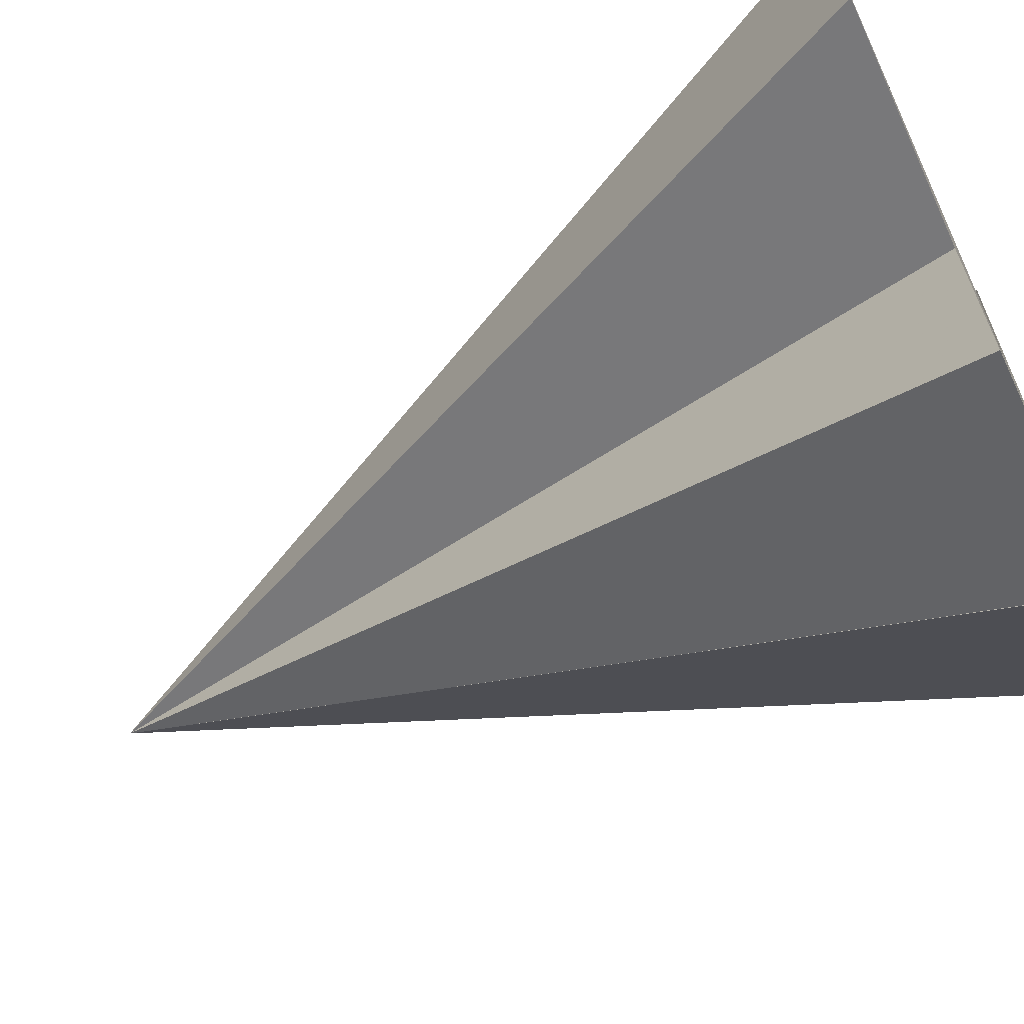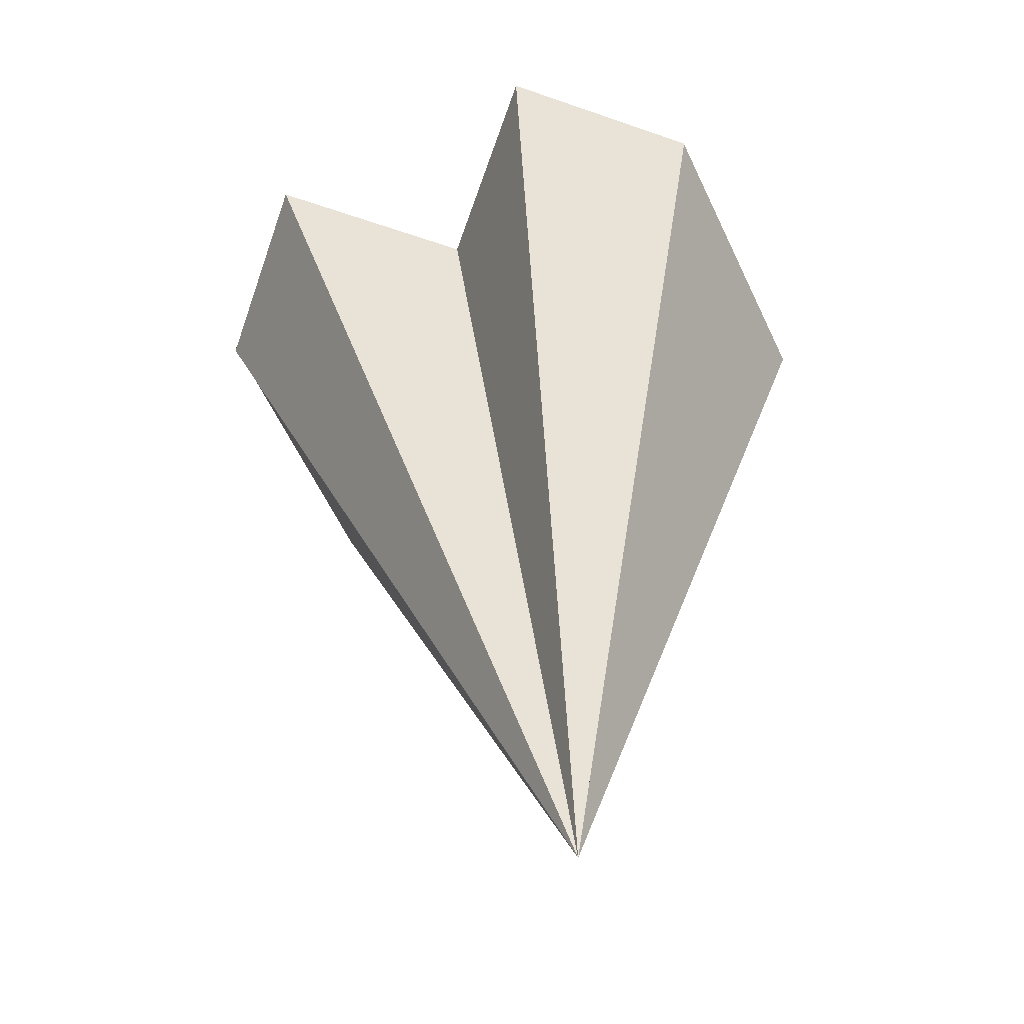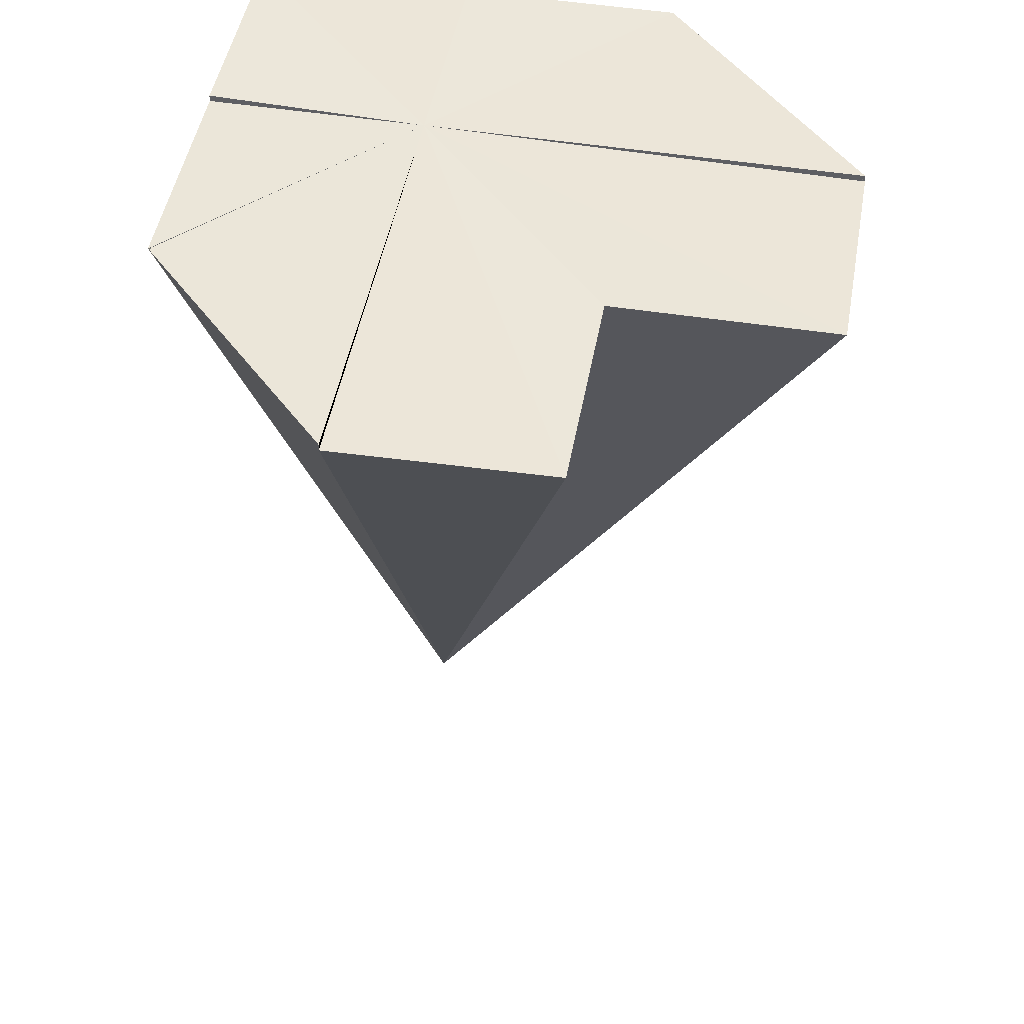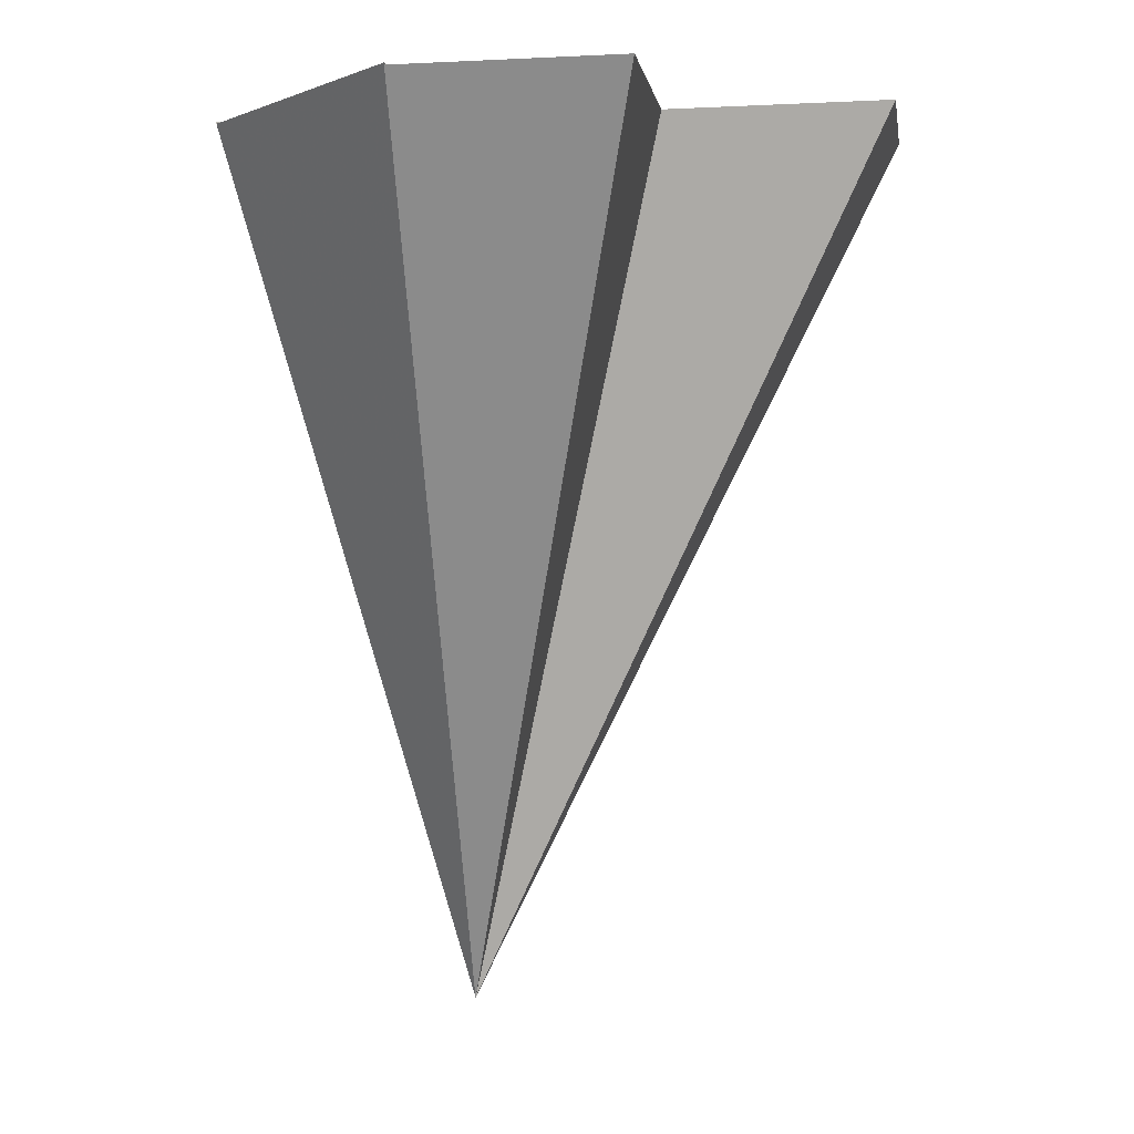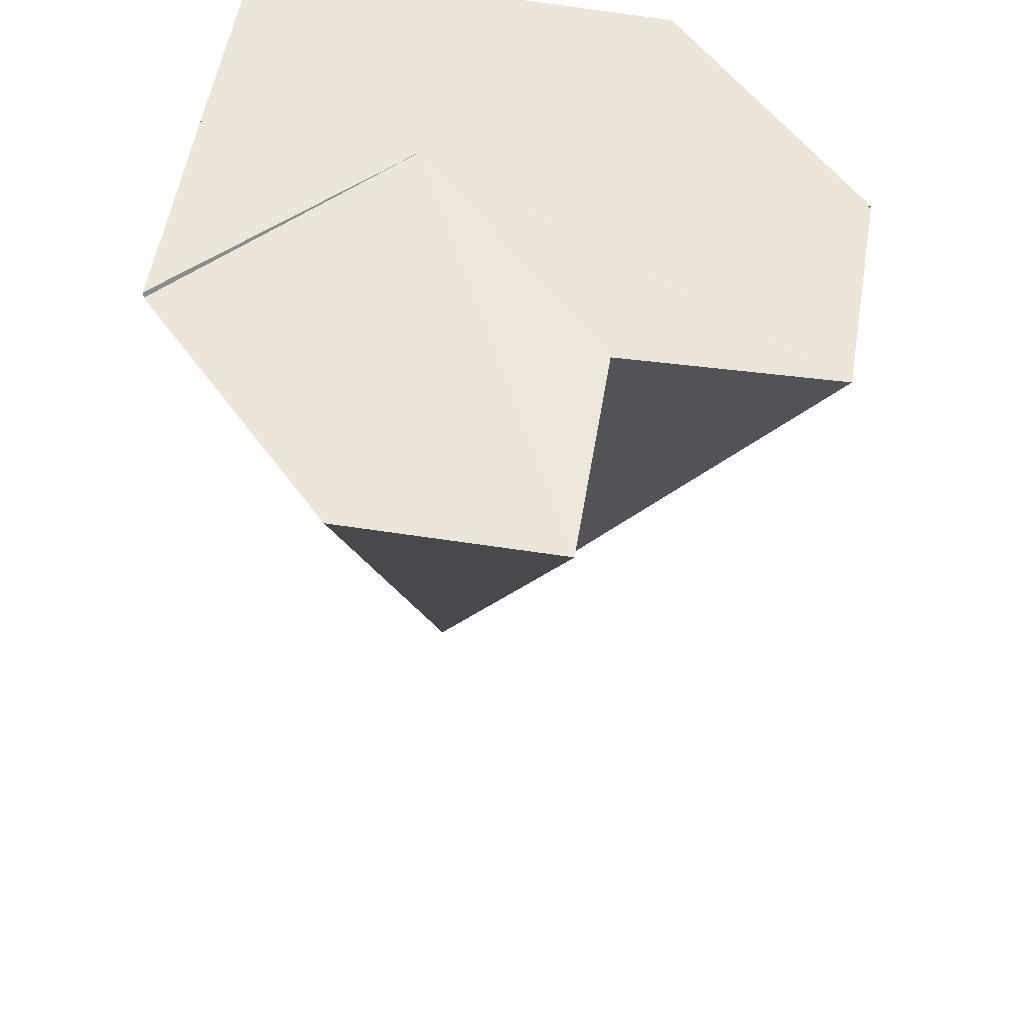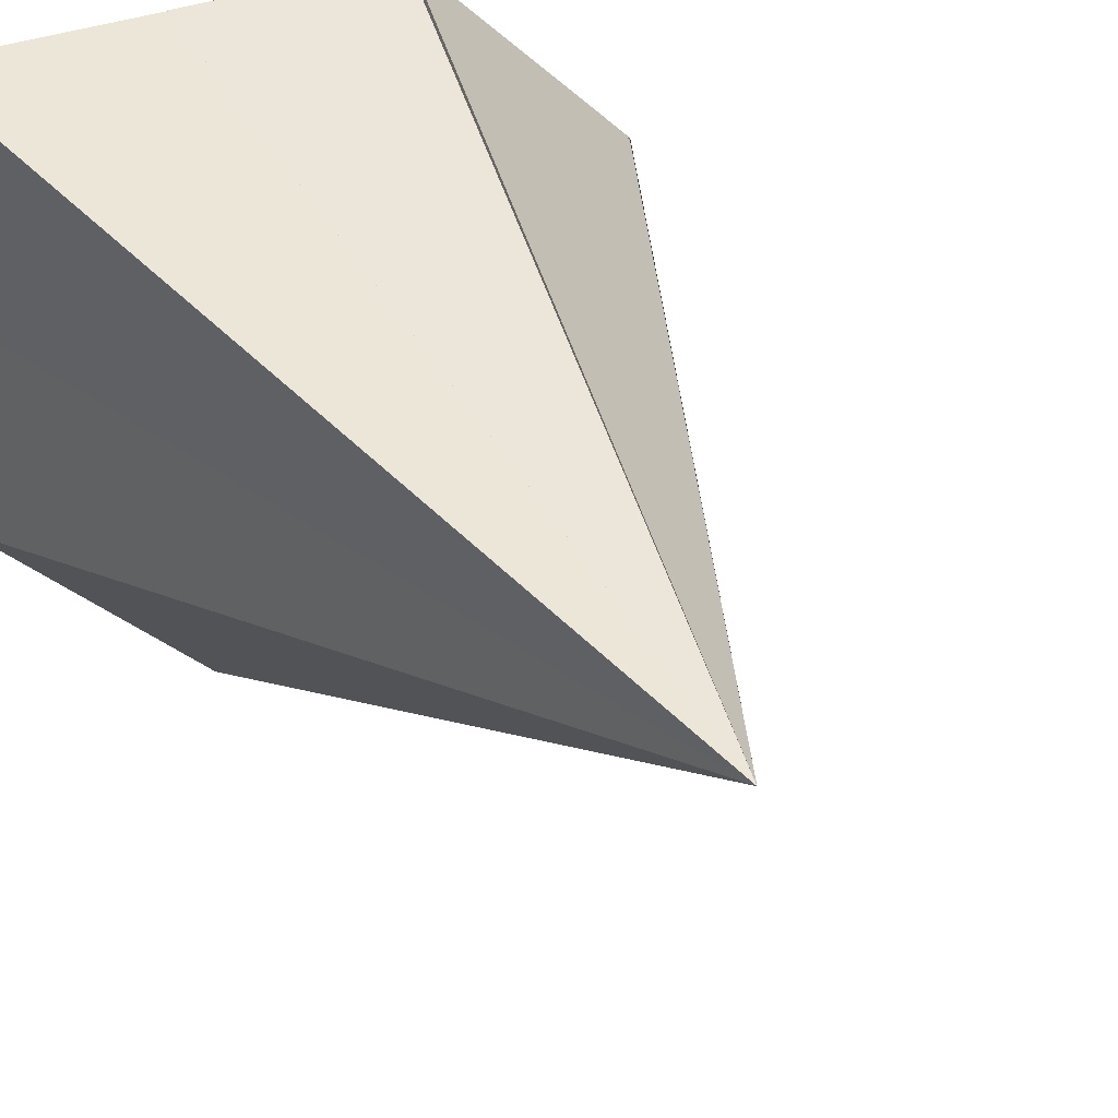
<metadata>
{"format":"obj","ext":"obj","renderer":"f3d","projection":"perspective","resolution":1024,"background":"white","views":[{"elev":-65.5,"azim":-65.6,"up":"+Y"},{"elev":-62.4,"azim":-19.6,"up":"+Z"},{"elev":48.6,"azim":-79.5,"up":"+Z"},{"elev":-2.1,"azim":-81.5,"up":"+Z"},{"elev":55.0,"azim":-80.6,"up":"+Z"},{"elev":33.1,"azim":149.3,"up":"+Y"}]}
</metadata>
<code>
o 28886
v 2218 1871 10.73
v 2218 1871 10.73
v 2218 1871 10.69
v 2218 1871 10.73
v 2218 1871 10.69
v 2218 1871 10.73
v 2218 1871 10.73
v 2218 1871 10.73
v 2218 1871 10.73
v 2218 1871 10.73
v 2218 1871 10.73
v 2218 1871 10.69
v 2218 1871 10.73
v 2218 1871 10.73
v 2218 1871 10.73
v 2218 1871 10.73
v 2218 1871 10.73
v 2218 1871 10.73
v 2218 1871 10.73
v 2218 1871 10.73
v 2218 1871 10.73
v 2218 1871 10.73
v 2218 1871 10.73
v 2218 1871 10.73
v 2218 1871 10.73
v 2218 1871 10.73
v 2218 1871 10.73
v 2218 1871 10.69
v 2218 1871 10.73
v 2218 1871 10.73
v 2218 1871 10.73
v 2218 1871 10.73
v 2218 1871 10.73
v 2218 1871 10.73
v 2218 1871 10.73
v 2218 1871 10.73
v 2218 1871 10.73
v 2218 1871 10.73
v 2218 1871 10.73
v 2218 1871 10.73
v 2218 1871 10.73
v 2218 1871 10.73
v 2218 1871 10.73
v 2218 1871 10.73
v 2218 1871 10.73
v 2218 1871 10.73
v 2218 1871 10.73
v 2218 1871 10.73
v 2218 1871 10.73
v 2218 1871 10.73
v 2218 1871 10.73
v 2218 1871 10.73
f 1 2 3
f 2 4 5
f 6 7 5
f 8 9 5
f 10 8 3
f 11 6 12
f 13 11 3
f 13 14 15
f 15 16 17
f 18 16 19
f 20 14 18
f 21 16 22
f 23 14 24
f 25 26 21
f 24 26 25
f 20 27 28
f 23 29 28
f 30 31 28
f 32 33 28
f 34 35 28
f 36 37 28
f 38 39 28
f 40 41 28
f 38 42 43
f 40 42 44
f 45 42 46
f 47 42 48
f 49 42 50
f 1 42 51
f 10 42 52

</code>
